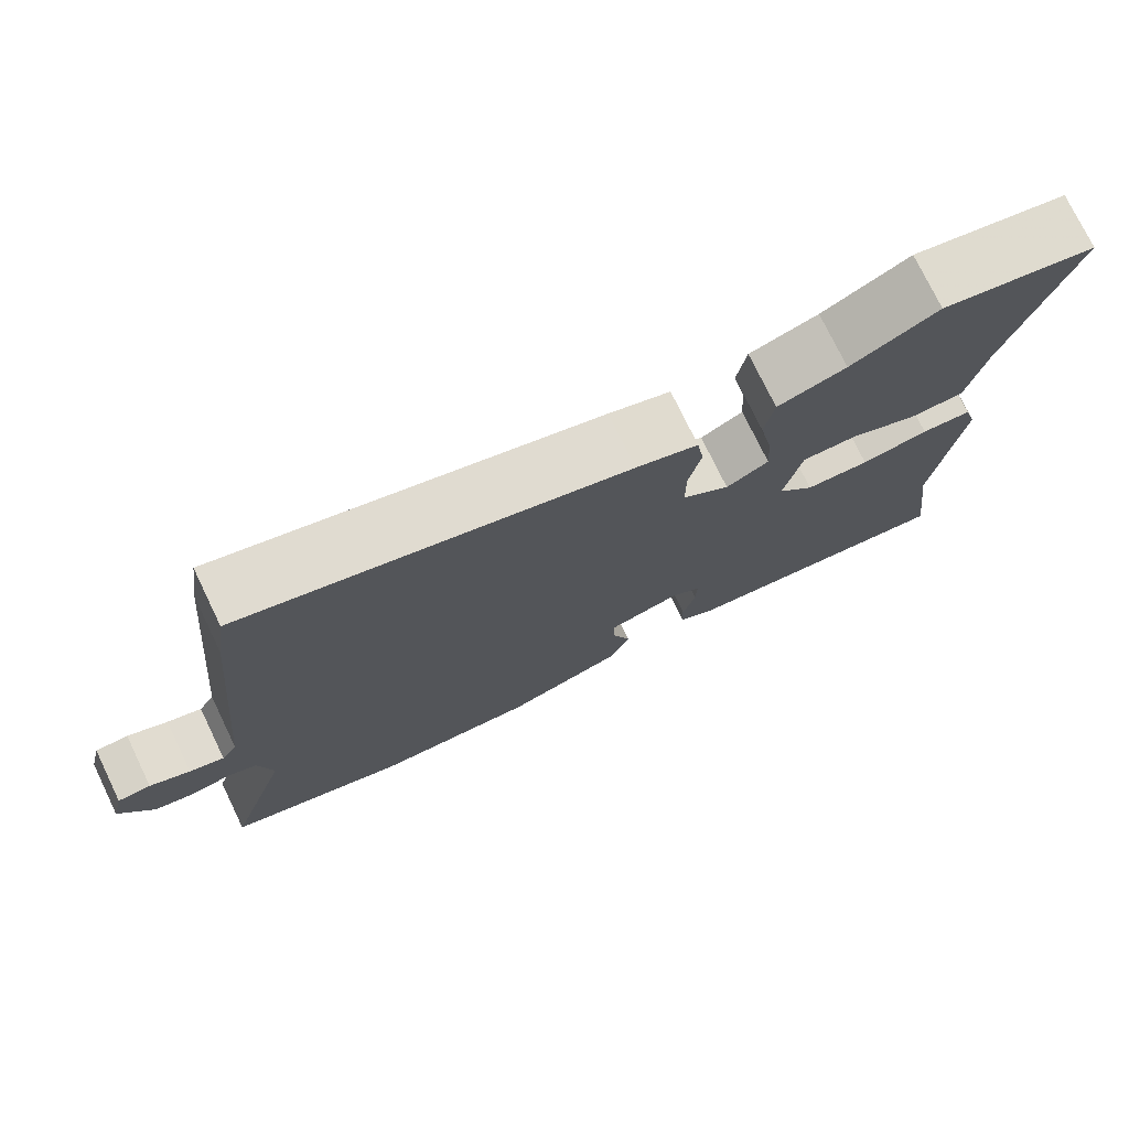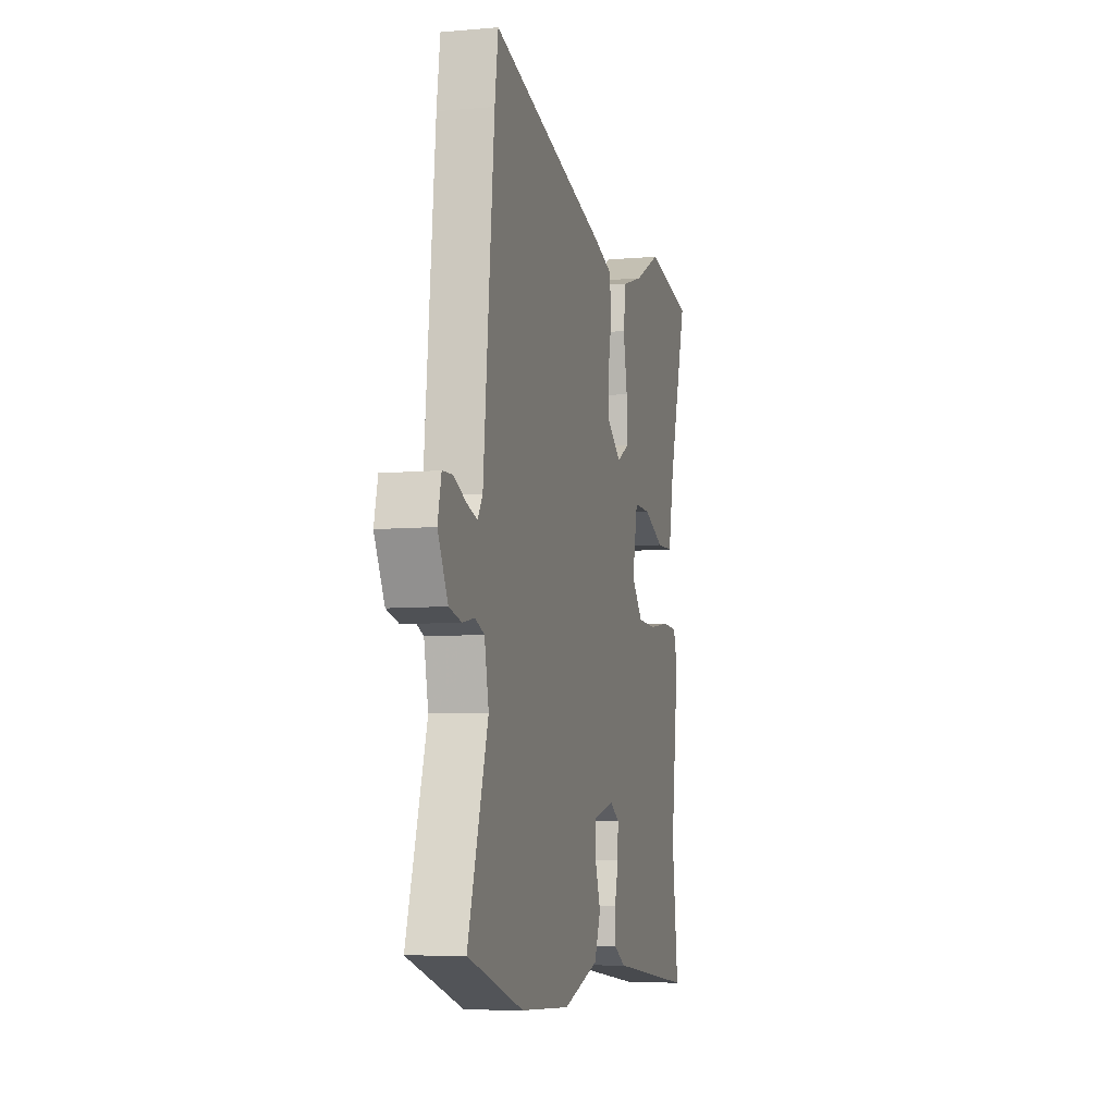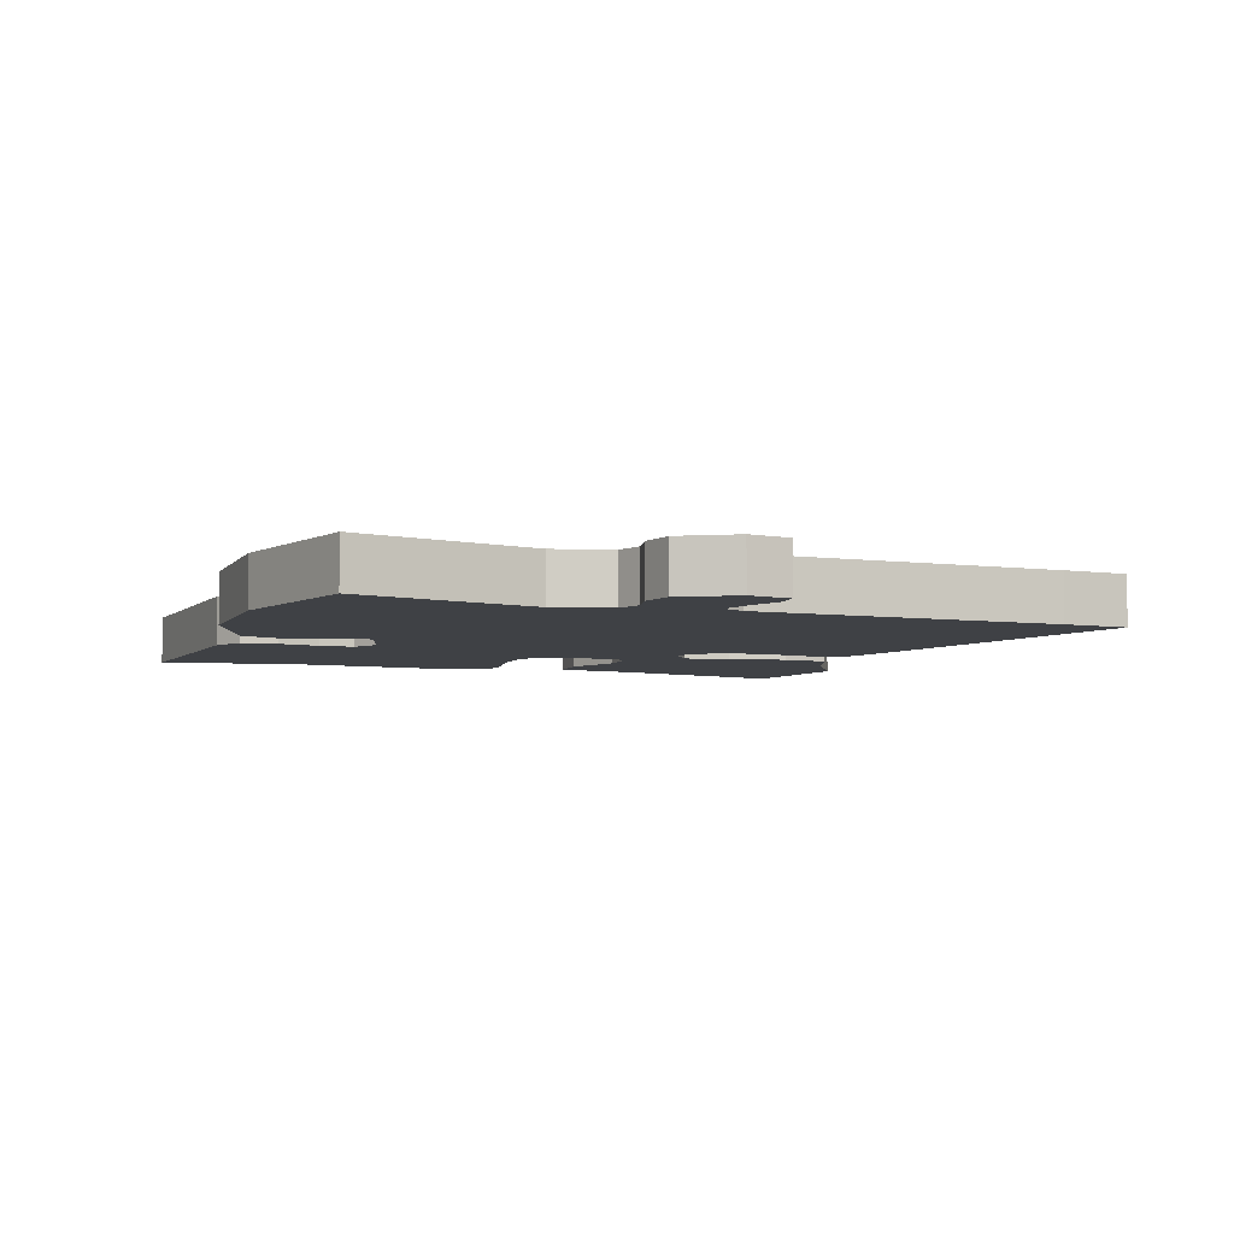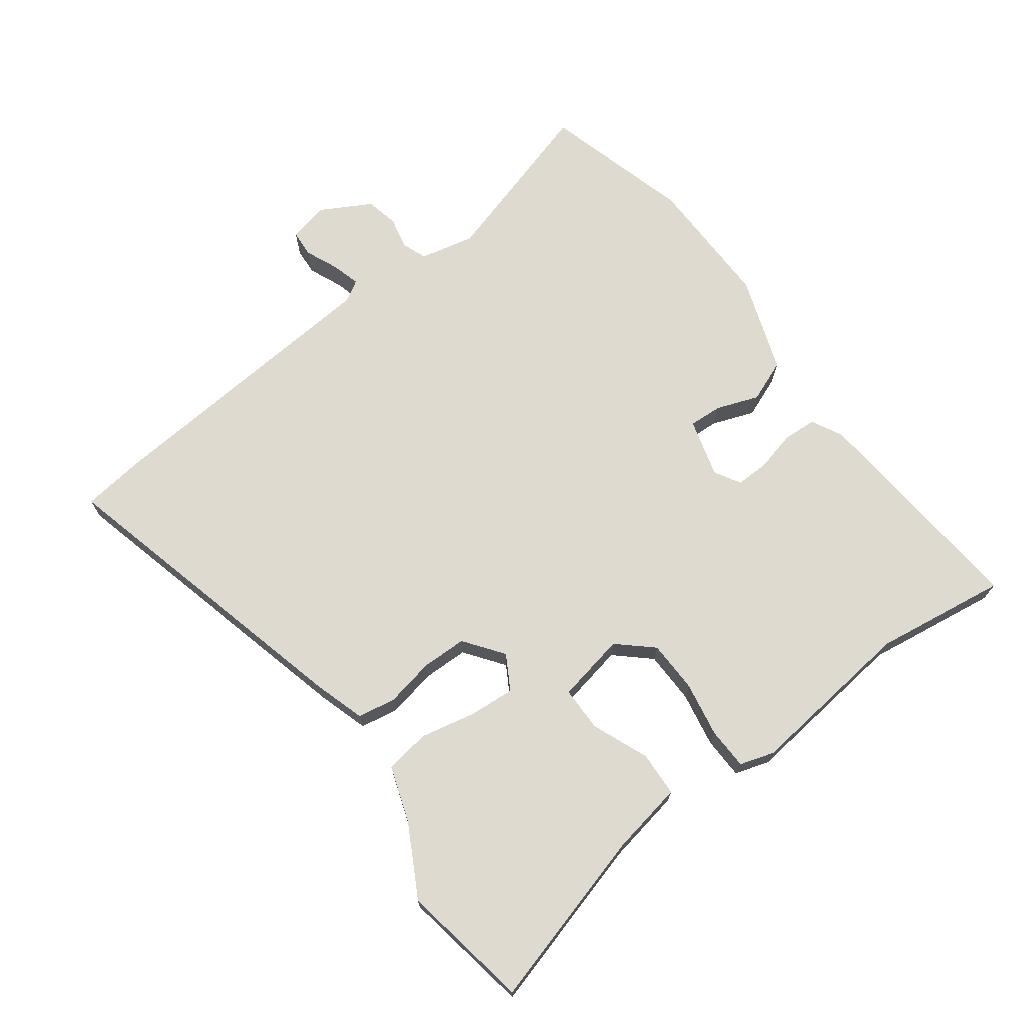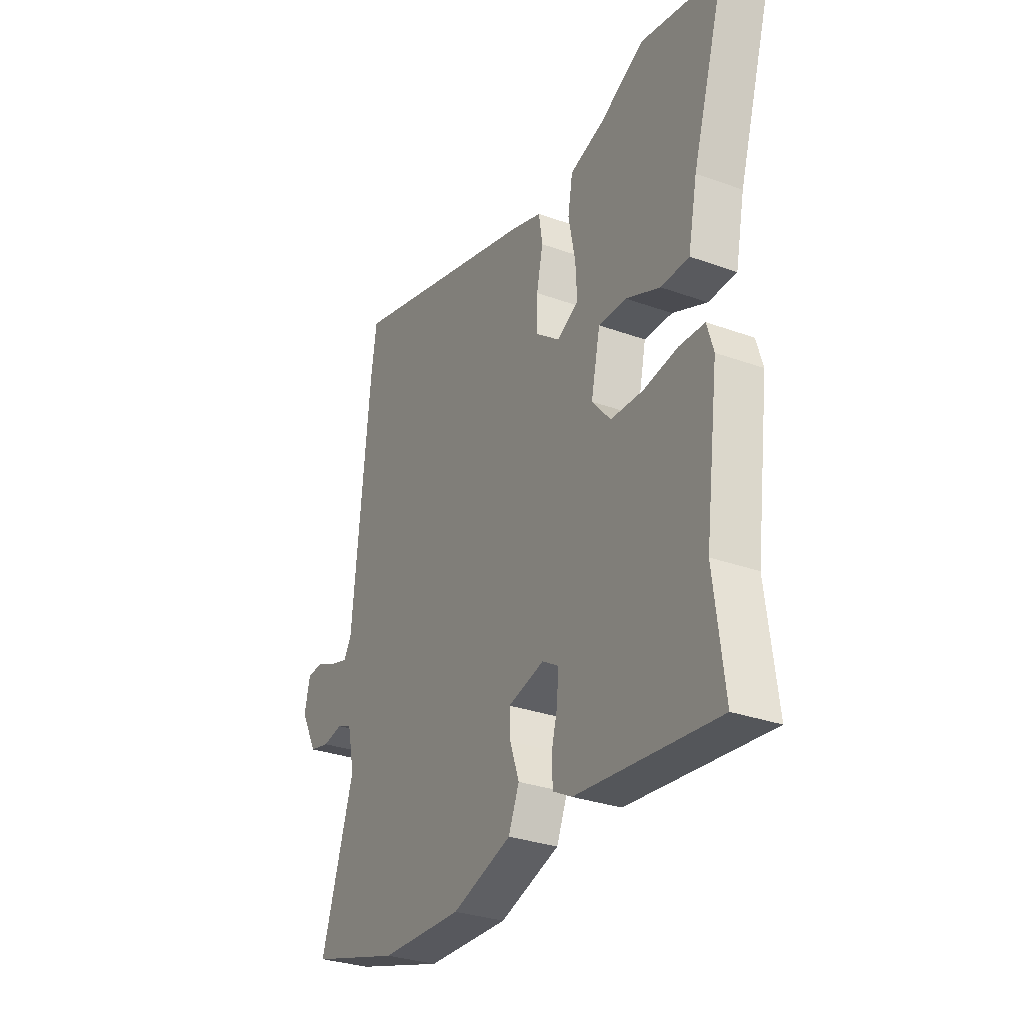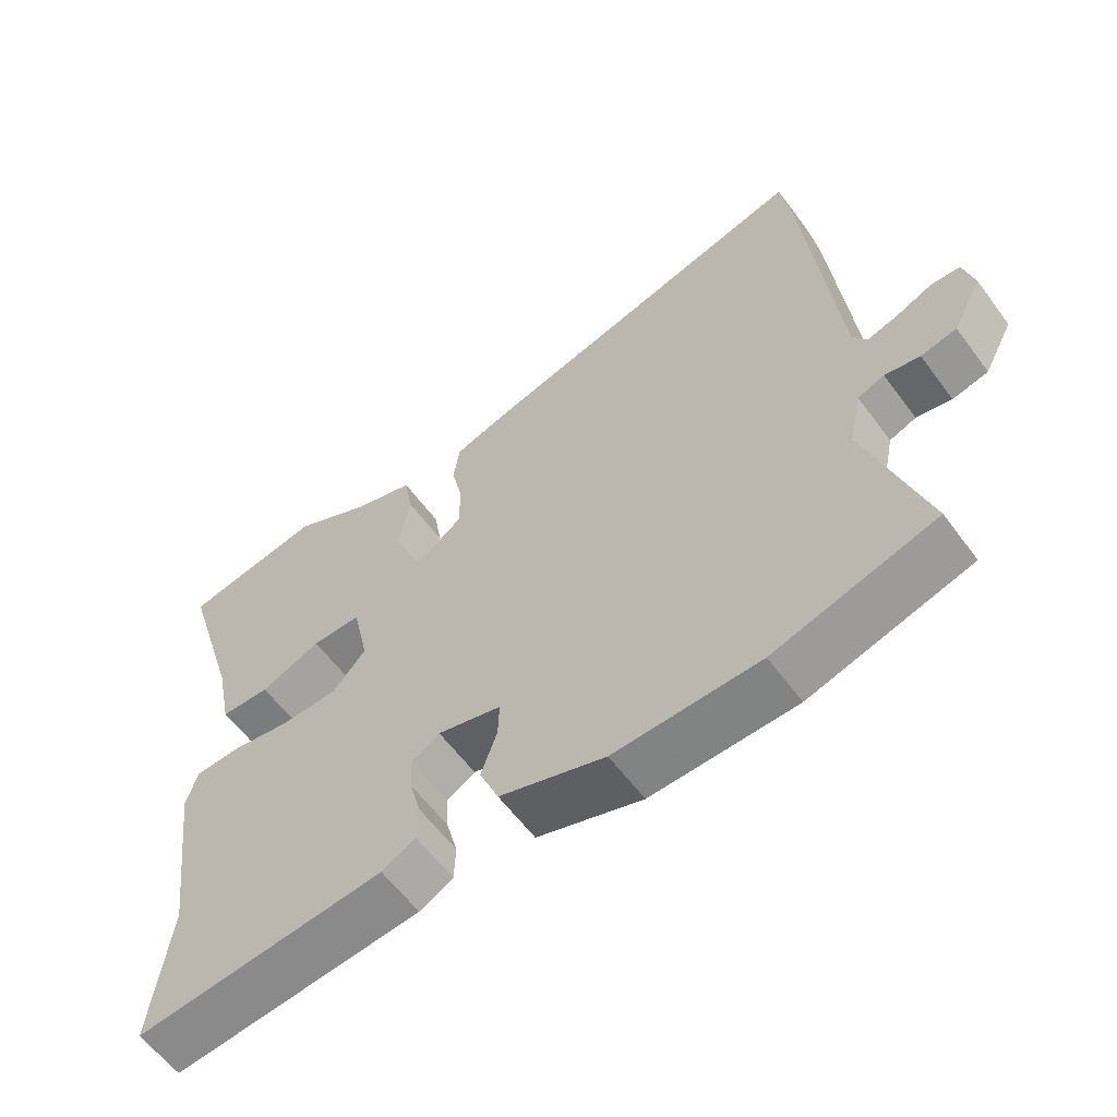
<metadata>
{"format":"obj","ext":"obj","renderer":"f3d","projection":"perspective","resolution":1024,"background":"white","views":[{"elev":75.6,"azim":-25.8,"up":"+Z"},{"elev":-7.2,"azim":-75.7,"up":"+Z"},{"elev":-5.4,"azim":-107.4,"up":"+Y"},{"elev":70.6,"azim":54.3,"up":"+Y"},{"elev":-30.4,"azim":62.3,"up":"+Z"},{"elev":-59.8,"azim":-143.7,"up":"+Z"}]}
</metadata>
<code>
v -0.371 0.07 -0.538
v -0.601 0.07 -0.47
v -0.518 0.07 -0.206
v -0.536 0.07 -0.121
v -0.574 0.07 -0.106
v -0.624 0.07 -0.116
v -0.675 0.07 -0.104
v -0.717 0.07 -0.025
v -0.702 0.07 0.037
v -0.66 0.07 0.039
v -0.609 0.07 0.016
v -0.565 0.07 0.003
v -0.545 0.07 0.035
v -0.501 0.07 0.491
v -0.487 0.07 0.59
v -0.001 0.07 0.458
v 0.078 0.07 0.432
v 0.087 0.07 0.372
v 0.071 0.07 0.297
v 0.071 0.07 0.227
v 0.131 0.07 0.181
v 0.185 0.07 0.211
v 0.181 0.07 0.282
v 0.164 0.07 0.368
v 0.176 0.07 0.438
v 0.263 0.07 0.466
v 0.374 0.07 0.524
v 0.573 0.07 0.486
v 0.491 0.07 0.214
v 0.468 0.07 0.1
v 0.398 0.07 0.098
v 0.312 0.07 0.135
v 0.242 0.07 0.136
v 0.219 0.07 0.029
v 0.266 0.07 -0.025
v 0.347 0.07 -0.028
v 0.433 0.07 -0.014
v 0.497 0.07 -0.017
v 0.513 0.07 -0.071
v 0.479 0.07 -0.333
v 0.505 0.07 -0.539
v 0.151 0.07 -0.503
v 0.103 0.07 -0.477
v 0.101 0.07 -0.424
v 0.117 0.07 -0.363
v 0.119 0.07 -0.311
v 0.079 0.07 -0.287
v -0.012 0.07 -0.311
v -0.01 0.07 -0.363
v 0.013 0.07 -0.429
v -0.014 0.07 -0.494
v -0.164 0.07 -0.544
v -0.371 0 -0.538
v -0.601 0 -0.47
v -0.518 0 -0.206
v -0.536 0 -0.121
v -0.574 0 -0.106
v -0.624 0 -0.116
v -0.675 0 -0.104
v -0.717 0 -0.025
v -0.702 0 0.037
v -0.66 0 0.039
v -0.609 0 0.016
v -0.565 0 0.003
v -0.545 0 0.035
v -0.501 0 0.491
v -0.487 0 0.59
v -0.001 0 0.458
v 0.078 0 0.432
v 0.087 0 0.372
v 0.071 0 0.297
v 0.071 0 0.227
v 0.131 0 0.181
v 0.185 0 0.211
v 0.181 0 0.282
v 0.164 0 0.368
v 0.176 0 0.438
v 0.263 0 0.466
v 0.374 0 0.524
v 0.573 0 0.486
v 0.491 0 0.214
v 0.468 0 0.1
v 0.398 0 0.098
v 0.312 0 0.135
v 0.242 0 0.136
v 0.219 0 0.029
v 0.266 0 -0.025
v 0.347 0 -0.028
v 0.433 0 -0.014
v 0.497 0 -0.017
v 0.513 0 -0.071
v 0.479 0 -0.333
v 0.505 0 -0.539
v 0.151 0 -0.503
v 0.103 0 -0.477
v 0.101 0 -0.424
v 0.117 0 -0.363
v 0.119 0 -0.311
v 0.079 0 -0.287
v -0.012 0 -0.311
v -0.01 0 -0.363
v 0.013 0 -0.429
v -0.014 0 -0.494
v -0.164 0 -0.544
f 49 50 51 52
f 48 49 52 1
f 42 43 44 45
f 40 41 42 45
f 40 45 46
f 39 40 46 47
f 36 37 38 39
f 35 36 39 47
f 29 30 31 32
f 29 32 33
f 26 27 28 29
f 26 29 33
f 23 24 25 26
f 22 23 26 33
f 21 22 33 34
f 16 17 18 19
f 16 19 20
f 13 14 15 16
f 12 13 16 20
f 8 9 10 11
f 8 11 12
f 5 6 7 8
f 4 5 8 12
f 48 1 2 3
f 48 3 4
f 34 35 47 48
f 20 21 34 48
f 4 12 20 48
f 104 103 102 101
f 53 104 101 100
f 97 96 95 94
f 97 94 93 92
f 98 97 92
f 99 98 92 91
f 91 90 89 88
f 99 91 88 87
f 84 83 82 81
f 85 84 81
f 81 80 79 78
f 85 81 78
f 78 77 76 75
f 85 78 75 74
f 86 85 74 73
f 71 70 69 68
f 72 71 68
f 68 67 66 65
f 72 68 65 64
f 63 62 61 60
f 64 63 60
f 60 59 58 57
f 64 60 57 56
f 55 54 53 100
f 56 55 100
f 100 99 87 86
f 100 86 73 72
f 100 72 64 56
f 1 53 54 2
f 2 54 55 3
f 3 55 56 4
f 4 56 57 5
f 5 57 58 6
f 6 58 59 7
f 7 59 60 8
f 8 60 61 9
f 9 61 62 10
f 10 62 63 11
f 11 63 64 12
f 12 64 65 13
f 13 65 66 14
f 14 66 67 15
f 15 67 68 16
f 16 68 69 17
f 17 69 70 18
f 18 70 71 19
f 19 71 72 20
f 20 72 73 21
f 21 73 74 22
f 22 74 75 23
f 23 75 76 24
f 24 76 77 25
f 25 77 78 26
f 26 78 79 27
f 27 79 80 28
f 28 80 81 29
f 29 81 82 30
f 30 82 83 31
f 31 83 84 32
f 32 84 85 33
f 33 85 86 34
f 34 86 87 35
f 35 87 88 36
f 36 88 89 37
f 37 89 90 38
f 38 90 91 39
f 39 91 92 40
f 40 92 93 41
f 41 93 94 42
f 42 94 95 43
f 43 95 96 44
f 44 96 97 45
f 45 97 98 46
f 46 98 99 47
f 47 99 100 48
f 48 100 101 49
f 49 101 102 50
f 50 102 103 51
f 51 103 104 52
f 52 104 53 1

</code>
